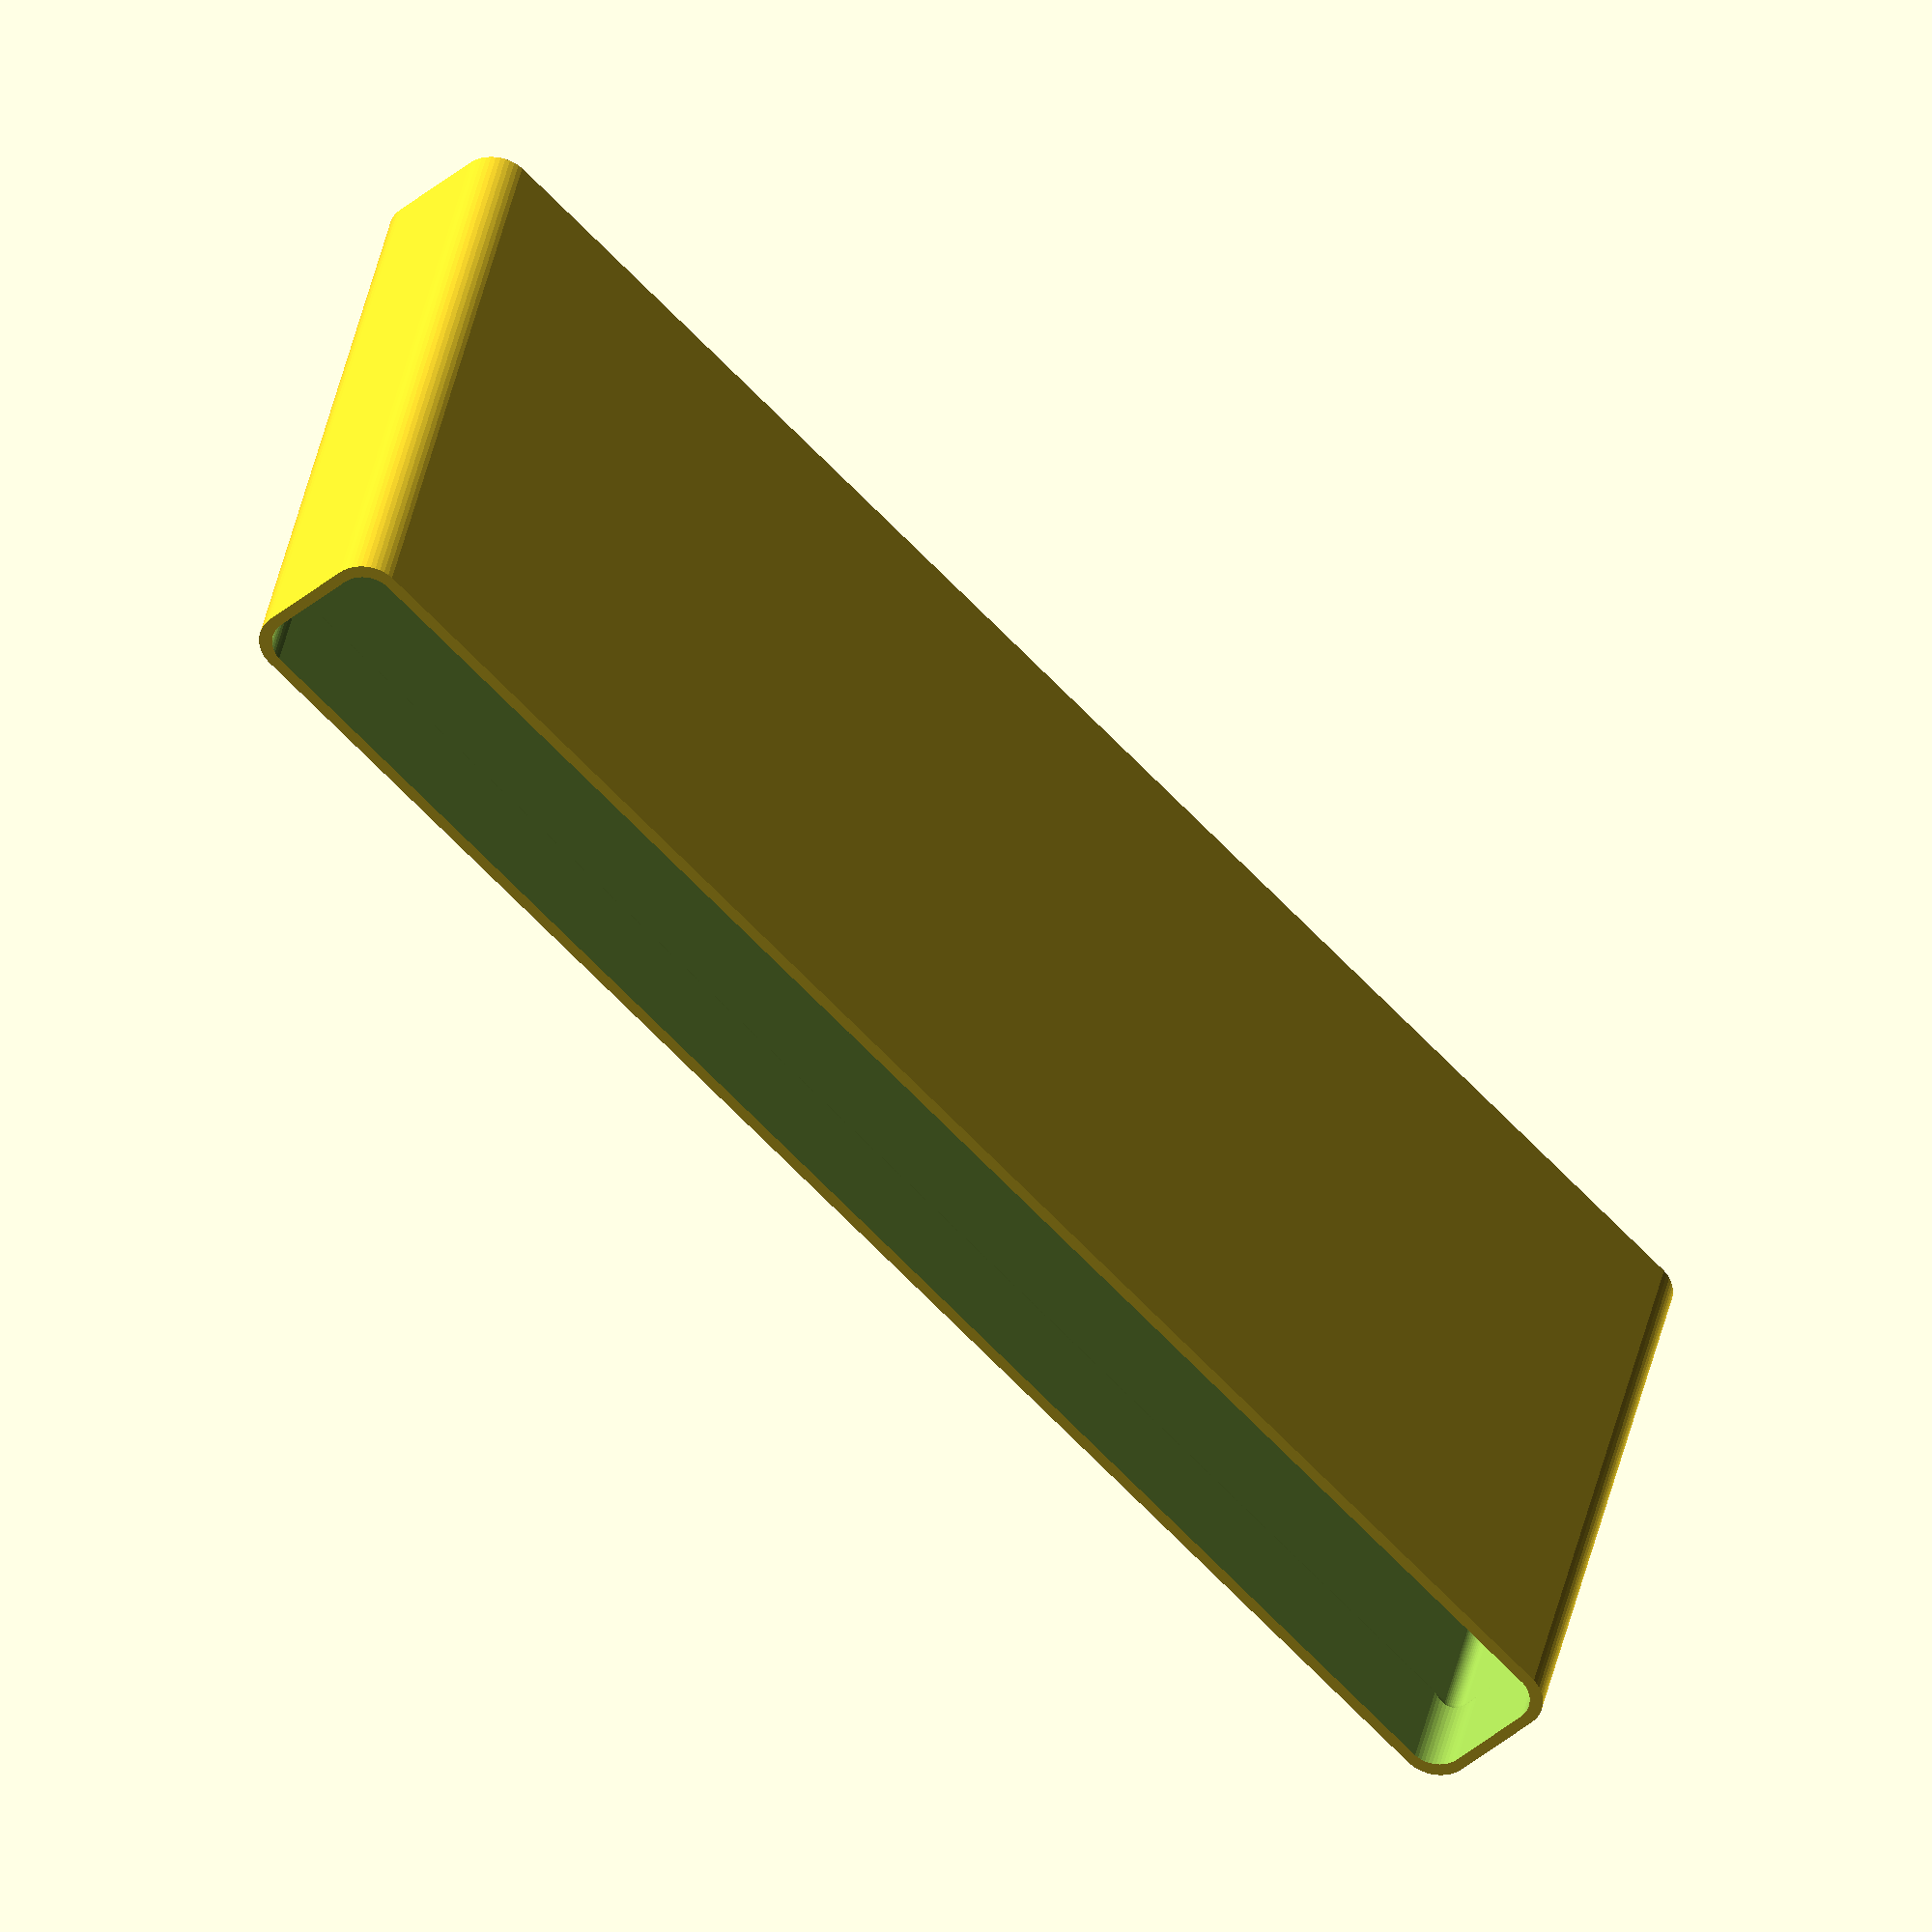
<openscad>
$fn = 50;


difference() {
	difference() {
		union() {
			hull() {
				translate(v = [-107.5000000000, 6.2500000000, 0]) {
					cylinder(h = 90, r = 5);
				}
				translate(v = [107.5000000000, 6.2500000000, 0]) {
					cylinder(h = 90, r = 5);
				}
				translate(v = [-107.5000000000, -6.2500000000, 0]) {
					cylinder(h = 90, r = 5);
				}
				translate(v = [107.5000000000, -6.2500000000, 0]) {
					cylinder(h = 90, r = 5);
				}
			}
		}
		union() {
			translate(v = [-105.0000000000, -3.7500000000, 3]) {
				rotate(a = [0, 0, 0]) {
					difference() {
						union() {
							translate(v = [0, 0, -3.0000000000]) {
								cylinder(h = 3, r = 1.5000000000);
							}
							translate(v = [0, 0, -1.9000000000]) {
								cylinder(h = 1.9000000000, r1 = 1.8000000000, r2 = 3.6000000000);
							}
							cylinder(h = 250, r = 3.6000000000);
							translate(v = [0, 0, -3.0000000000]) {
								cylinder(h = 3, r = 1.8000000000);
							}
							translate(v = [0, 0, -3.0000000000]) {
								cylinder(h = 3, r = 1.5000000000);
							}
						}
						union();
					}
				}
			}
			translate(v = [105.0000000000, -3.7500000000, 3]) {
				rotate(a = [0, 0, 0]) {
					difference() {
						union() {
							translate(v = [0, 0, -3.0000000000]) {
								cylinder(h = 3, r = 1.5000000000);
							}
							translate(v = [0, 0, -1.9000000000]) {
								cylinder(h = 1.9000000000, r1 = 1.8000000000, r2 = 3.6000000000);
							}
							cylinder(h = 250, r = 3.6000000000);
							translate(v = [0, 0, -3.0000000000]) {
								cylinder(h = 3, r = 1.8000000000);
							}
							translate(v = [0, 0, -3.0000000000]) {
								cylinder(h = 3, r = 1.5000000000);
							}
						}
						union();
					}
				}
			}
			translate(v = [-105.0000000000, 3.7500000000, 3]) {
				rotate(a = [0, 0, 0]) {
					difference() {
						union() {
							translate(v = [0, 0, -3.0000000000]) {
								cylinder(h = 3, r = 1.5000000000);
							}
							translate(v = [0, 0, -1.9000000000]) {
								cylinder(h = 1.9000000000, r1 = 1.8000000000, r2 = 3.6000000000);
							}
							cylinder(h = 250, r = 3.6000000000);
							translate(v = [0, 0, -3.0000000000]) {
								cylinder(h = 3, r = 1.8000000000);
							}
							translate(v = [0, 0, -3.0000000000]) {
								cylinder(h = 3, r = 1.5000000000);
							}
						}
						union();
					}
				}
			}
			translate(v = [105.0000000000, 3.7500000000, 3]) {
				rotate(a = [0, 0, 0]) {
					difference() {
						union() {
							translate(v = [0, 0, -3.0000000000]) {
								cylinder(h = 3, r = 1.5000000000);
							}
							translate(v = [0, 0, -1.9000000000]) {
								cylinder(h = 1.9000000000, r1 = 1.8000000000, r2 = 3.6000000000);
							}
							cylinder(h = 250, r = 3.6000000000);
							translate(v = [0, 0, -3.0000000000]) {
								cylinder(h = 3, r = 1.8000000000);
							}
							translate(v = [0, 0, -3.0000000000]) {
								cylinder(h = 3, r = 1.5000000000);
							}
						}
						union();
					}
				}
			}
			translate(v = [0, 0, 2.9925000000]) {
				hull() {
					union() {
						translate(v = [-107.0000000000, 5.7500000000, 4]) {
							cylinder(h = 127, r = 4);
						}
						translate(v = [-107.0000000000, 5.7500000000, 4]) {
							sphere(r = 4);
						}
						translate(v = [-107.0000000000, 5.7500000000, 131]) {
							sphere(r = 4);
						}
					}
					union() {
						translate(v = [107.0000000000, 5.7500000000, 4]) {
							cylinder(h = 127, r = 4);
						}
						translate(v = [107.0000000000, 5.7500000000, 4]) {
							sphere(r = 4);
						}
						translate(v = [107.0000000000, 5.7500000000, 131]) {
							sphere(r = 4);
						}
					}
					union() {
						translate(v = [-107.0000000000, -5.7500000000, 4]) {
							cylinder(h = 127, r = 4);
						}
						translate(v = [-107.0000000000, -5.7500000000, 4]) {
							sphere(r = 4);
						}
						translate(v = [-107.0000000000, -5.7500000000, 131]) {
							sphere(r = 4);
						}
					}
					union() {
						translate(v = [107.0000000000, -5.7500000000, 4]) {
							cylinder(h = 127, r = 4);
						}
						translate(v = [107.0000000000, -5.7500000000, 4]) {
							sphere(r = 4);
						}
						translate(v = [107.0000000000, -5.7500000000, 131]) {
							sphere(r = 4);
						}
					}
				}
			}
		}
	}
	union() {
		translate(v = [0, 0, 2.9925000000]) {
			hull() {
				union() {
					translate(v = [-109.0000000000, 7.7500000000, 2]) {
						cylinder(h = 71, r = 2);
					}
					translate(v = [-109.0000000000, 7.7500000000, 2]) {
						sphere(r = 2);
					}
					translate(v = [-109.0000000000, 7.7500000000, 73]) {
						sphere(r = 2);
					}
				}
				union() {
					translate(v = [109.0000000000, 7.7500000000, 2]) {
						cylinder(h = 71, r = 2);
					}
					translate(v = [109.0000000000, 7.7500000000, 2]) {
						sphere(r = 2);
					}
					translate(v = [109.0000000000, 7.7500000000, 73]) {
						sphere(r = 2);
					}
				}
				union() {
					translate(v = [-109.0000000000, -7.7500000000, 2]) {
						cylinder(h = 71, r = 2);
					}
					translate(v = [-109.0000000000, -7.7500000000, 2]) {
						sphere(r = 2);
					}
					translate(v = [-109.0000000000, -7.7500000000, 73]) {
						sphere(r = 2);
					}
				}
				union() {
					translate(v = [109.0000000000, -7.7500000000, 2]) {
						cylinder(h = 71, r = 2);
					}
					translate(v = [109.0000000000, -7.7500000000, 2]) {
						sphere(r = 2);
					}
					translate(v = [109.0000000000, -7.7500000000, 73]) {
						sphere(r = 2);
					}
				}
			}
		}
	}
}
</openscad>
<views>
elev=143.5 azim=46.2 roll=169.3 proj=o view=wireframe
</views>
